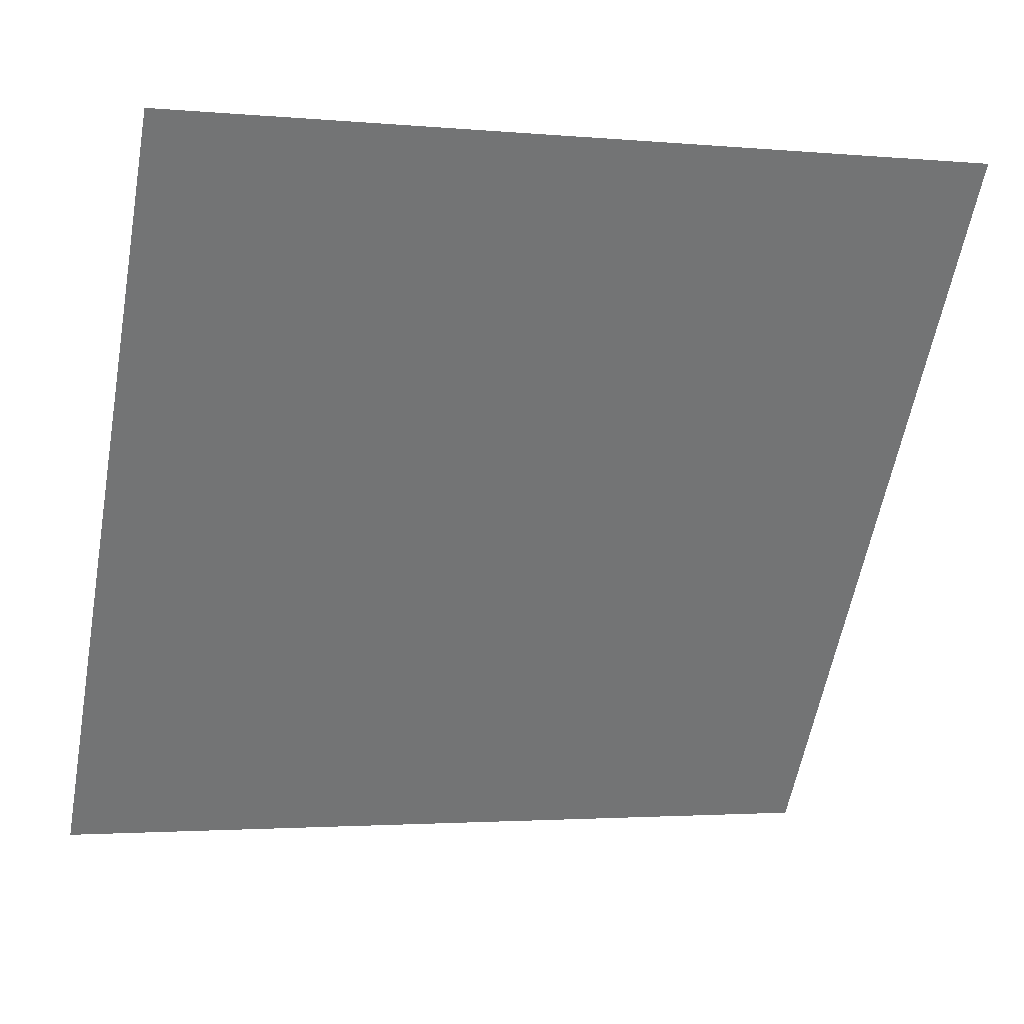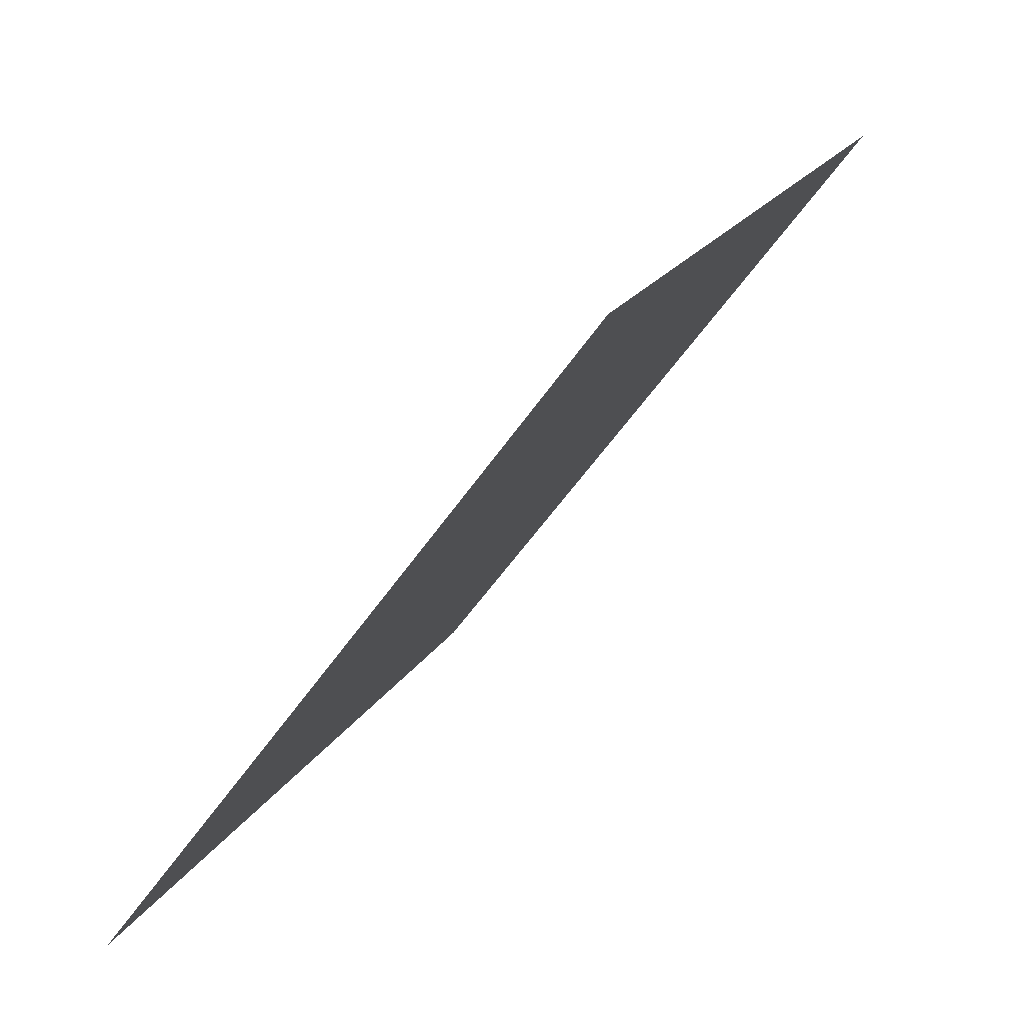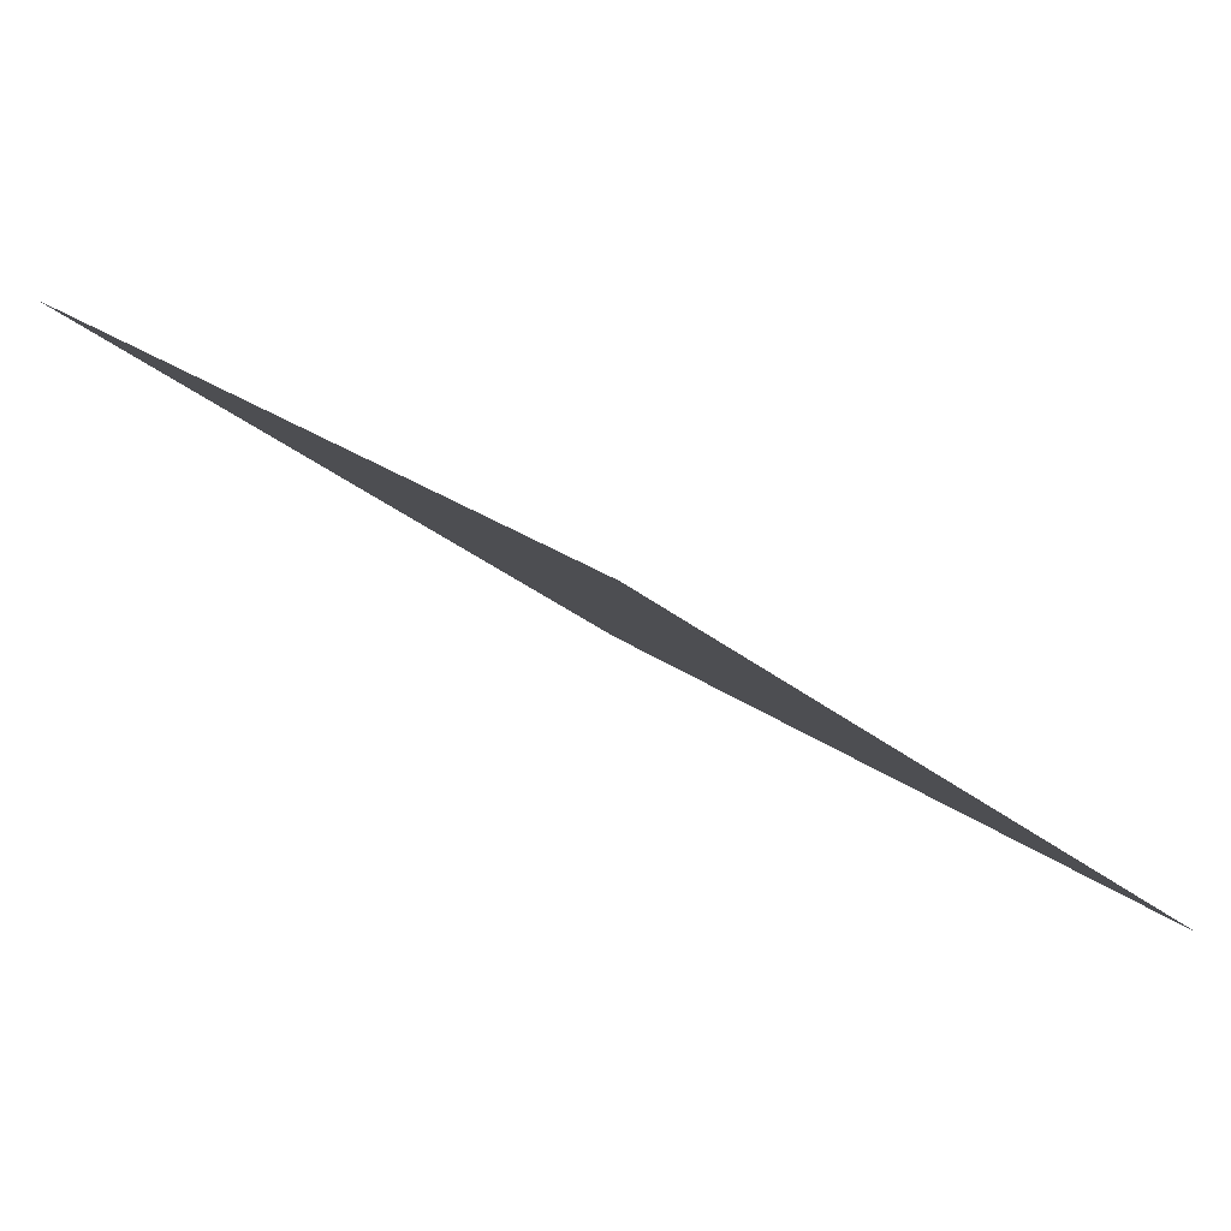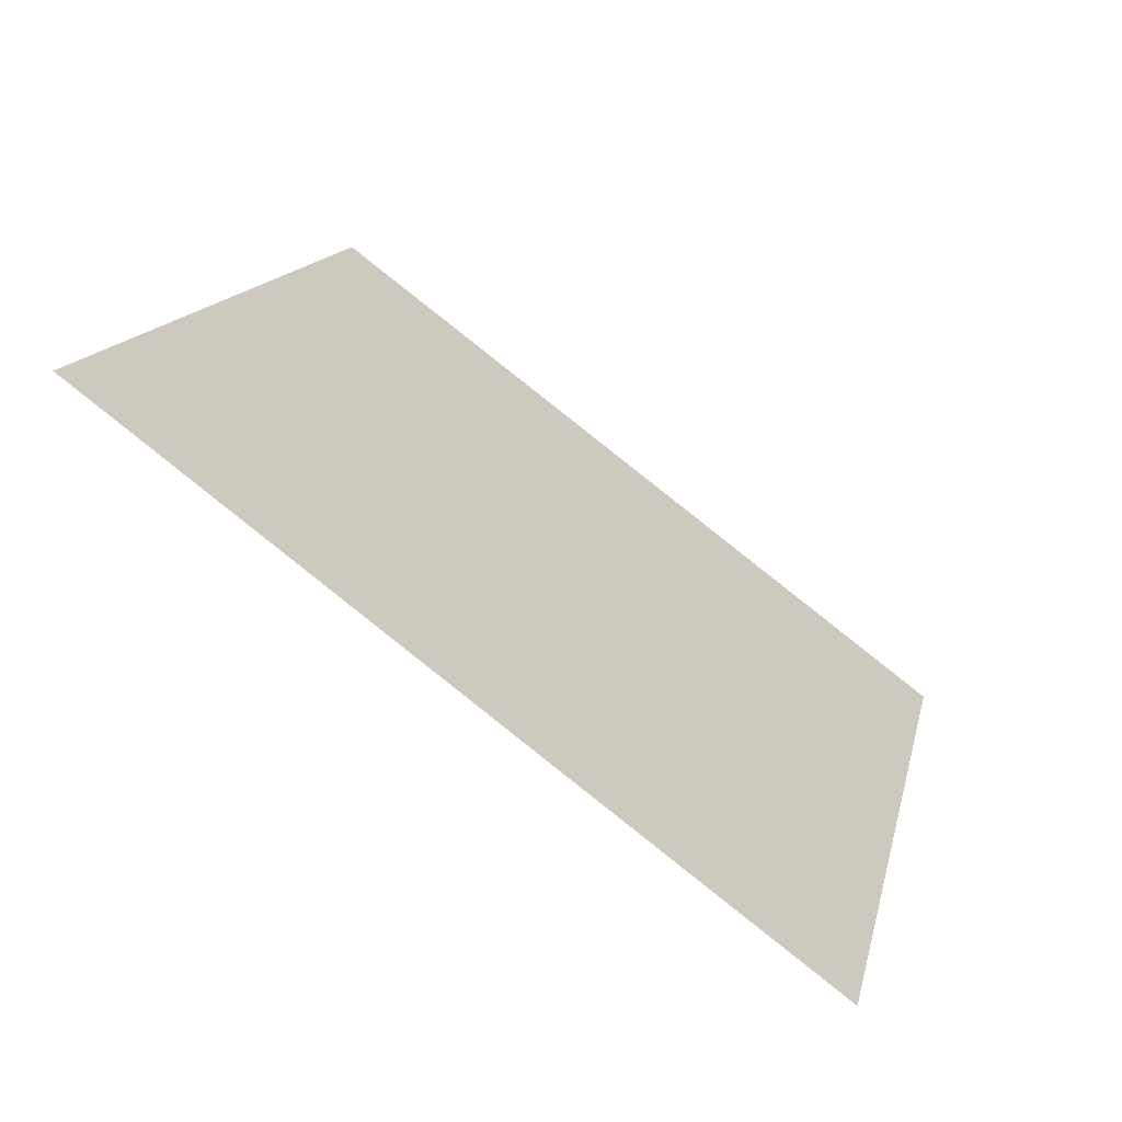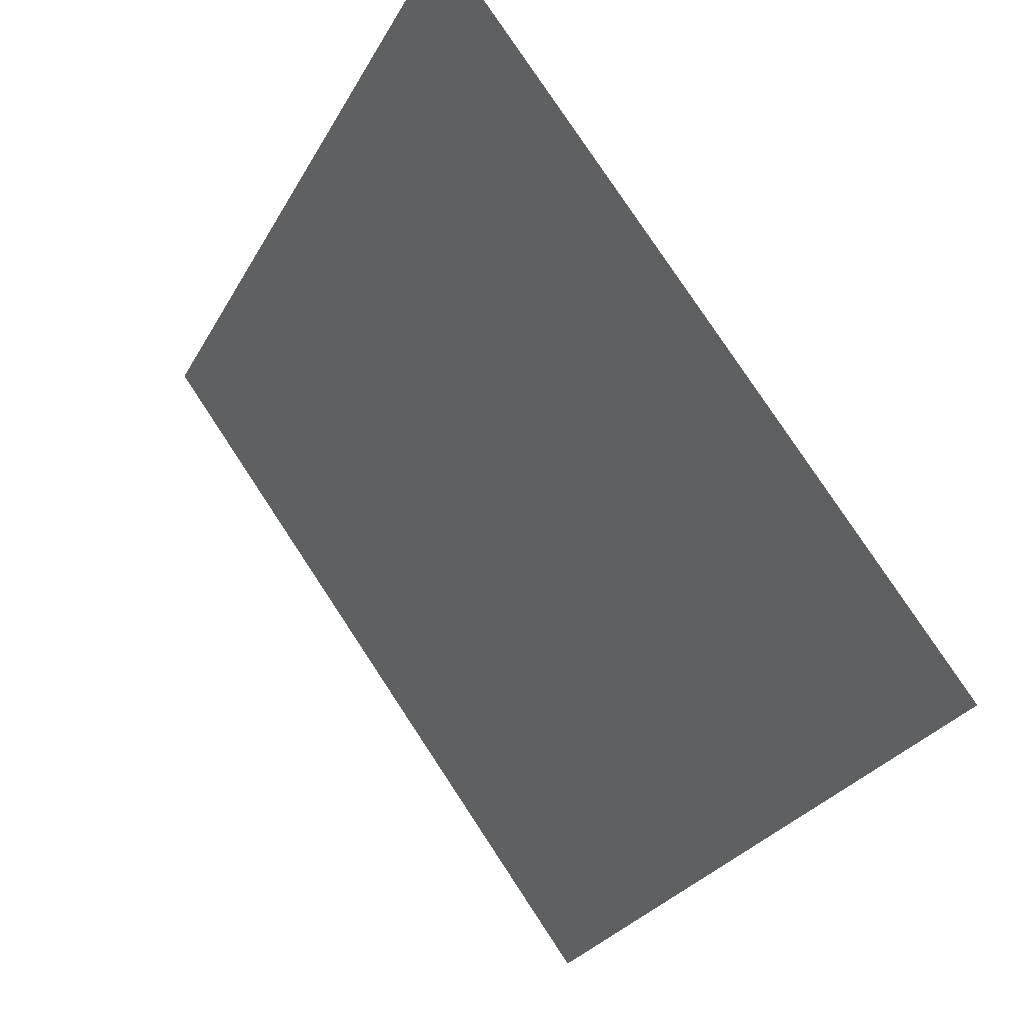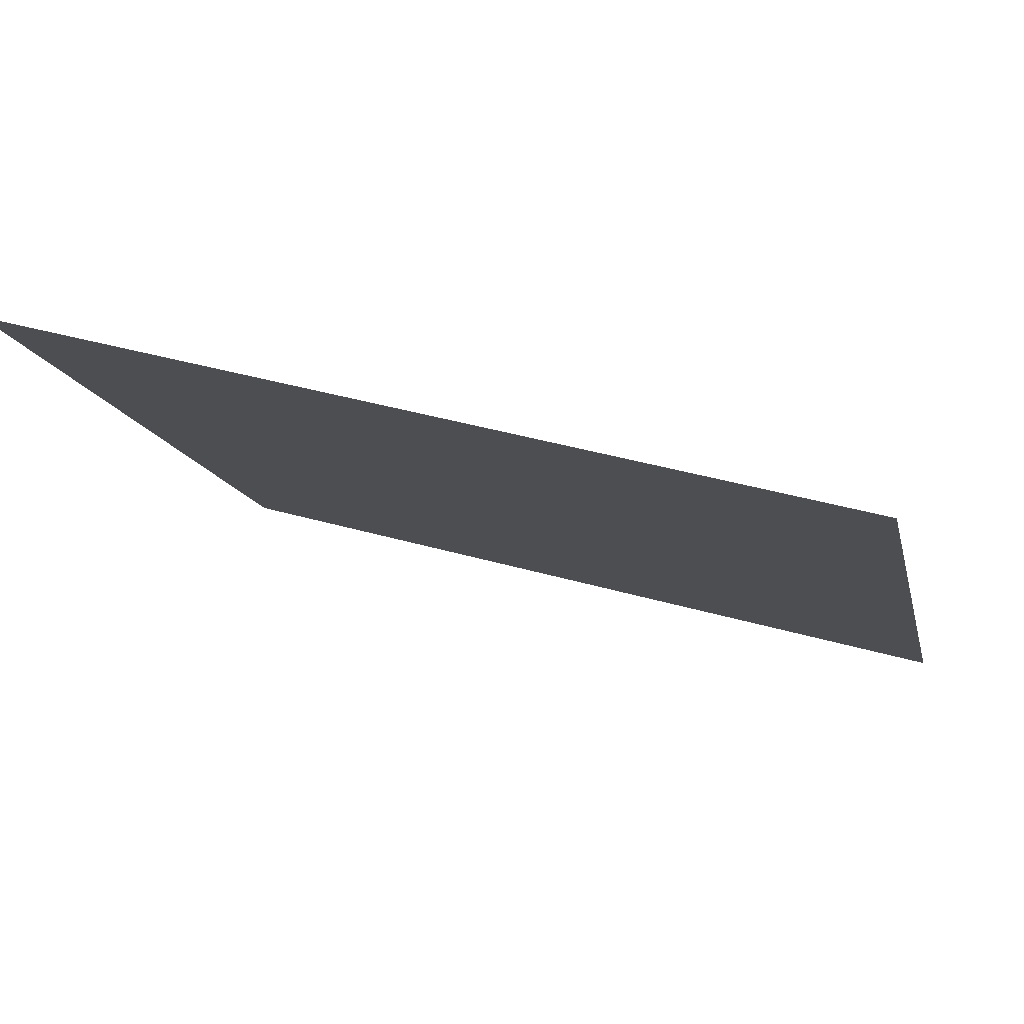
<metadata>
{"format":"obj","ext":"obj","renderer":"f3d","projection":"perspective","resolution":1024,"background":"white","views":[{"elev":-4.0,"azim":160.9,"up":"+Z"},{"elev":19.1,"azim":110.6,"up":"+Z"},{"elev":21.8,"azim":51.8,"up":"+Y"},{"elev":13.2,"azim":102.6,"up":"+Y"},{"elev":-27.1,"azim":-114.8,"up":"+Z"},{"elev":42.8,"azim":-162.2,"up":"+Z"}]}
</metadata>
<code>
v 0.09448 0.8663 0.6167
v 0.08792 0.8664 0.6167
v 0.08804 0.8703 0.622
v 0.0946 0.8702 0.6219
f 4 3 2 1

</code>
